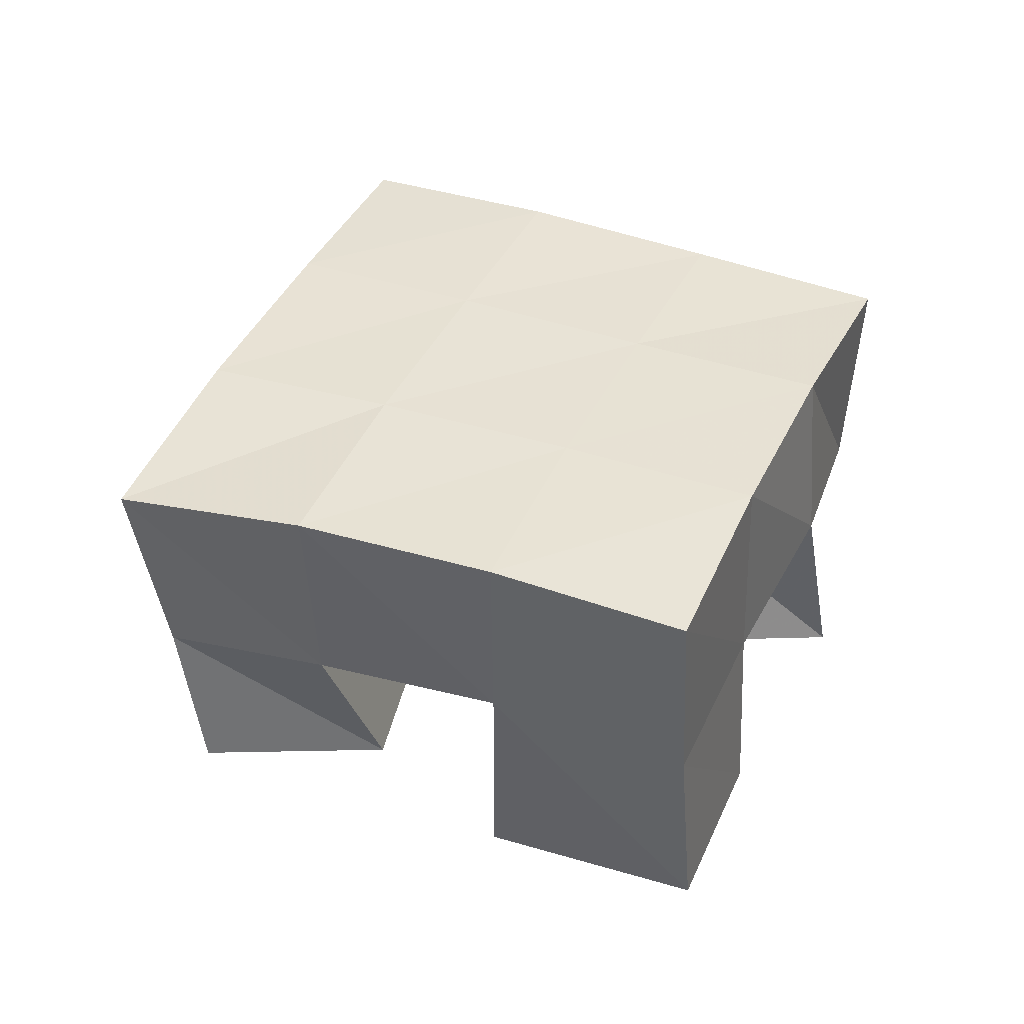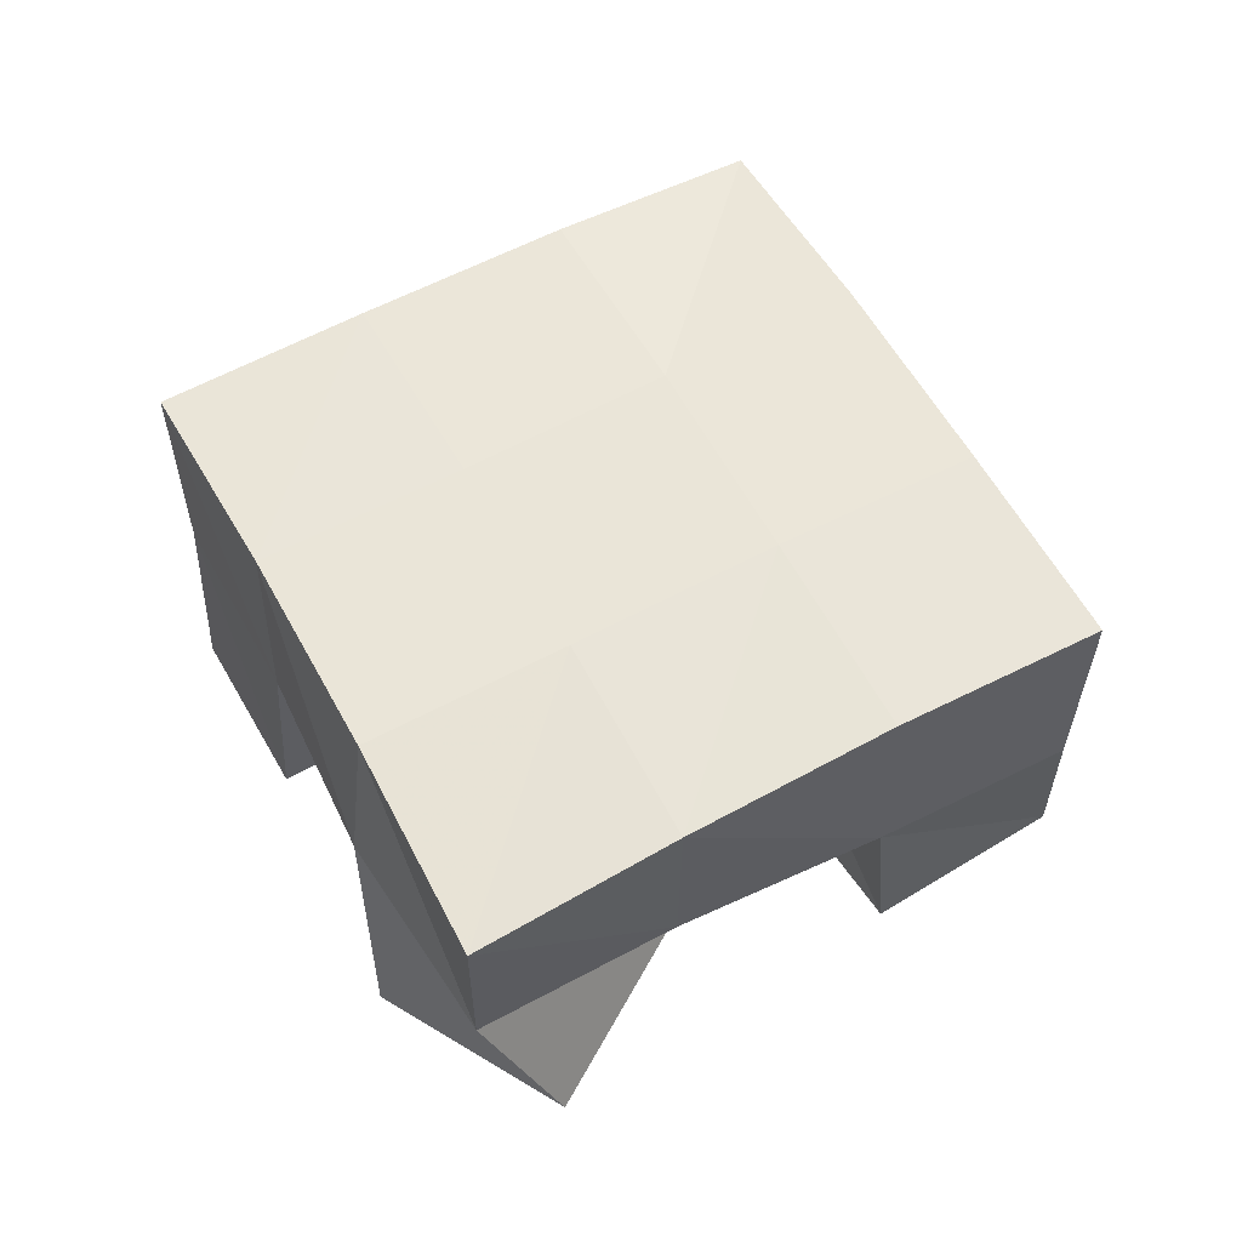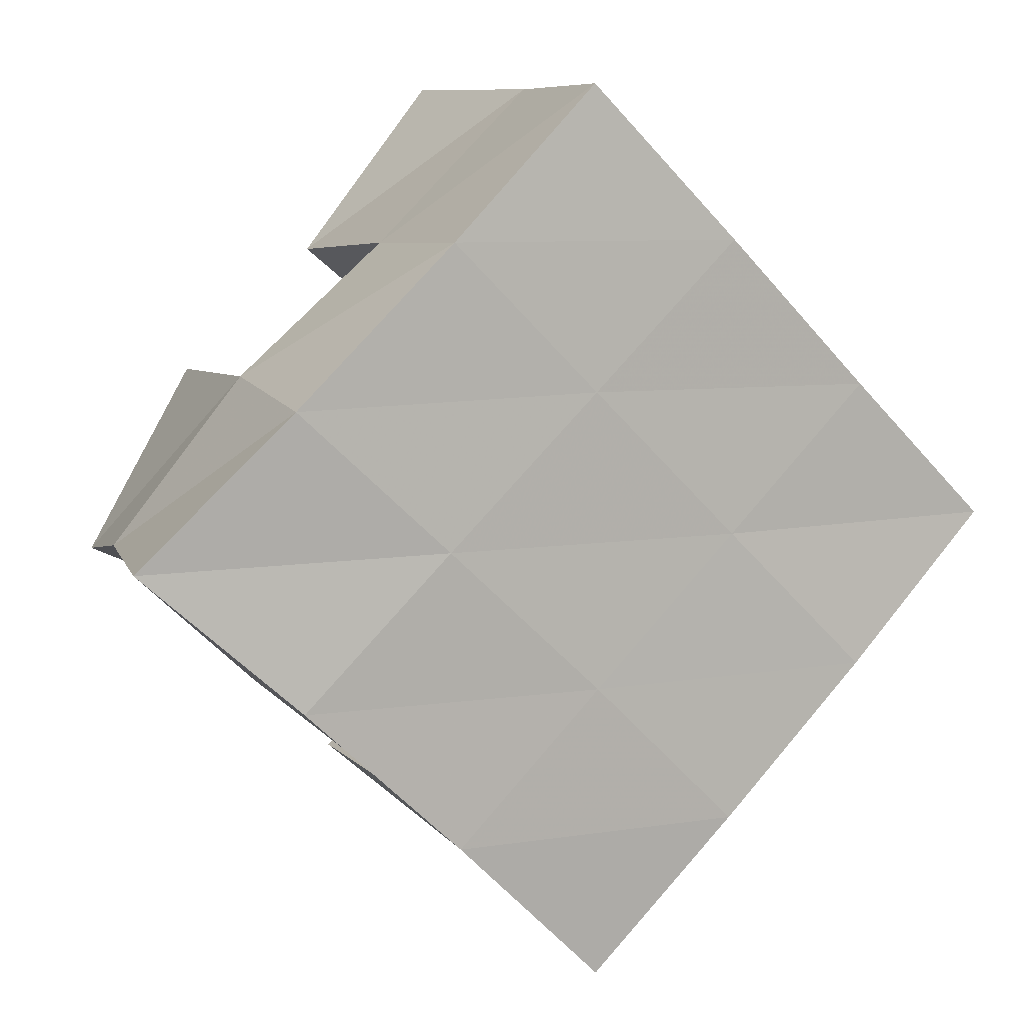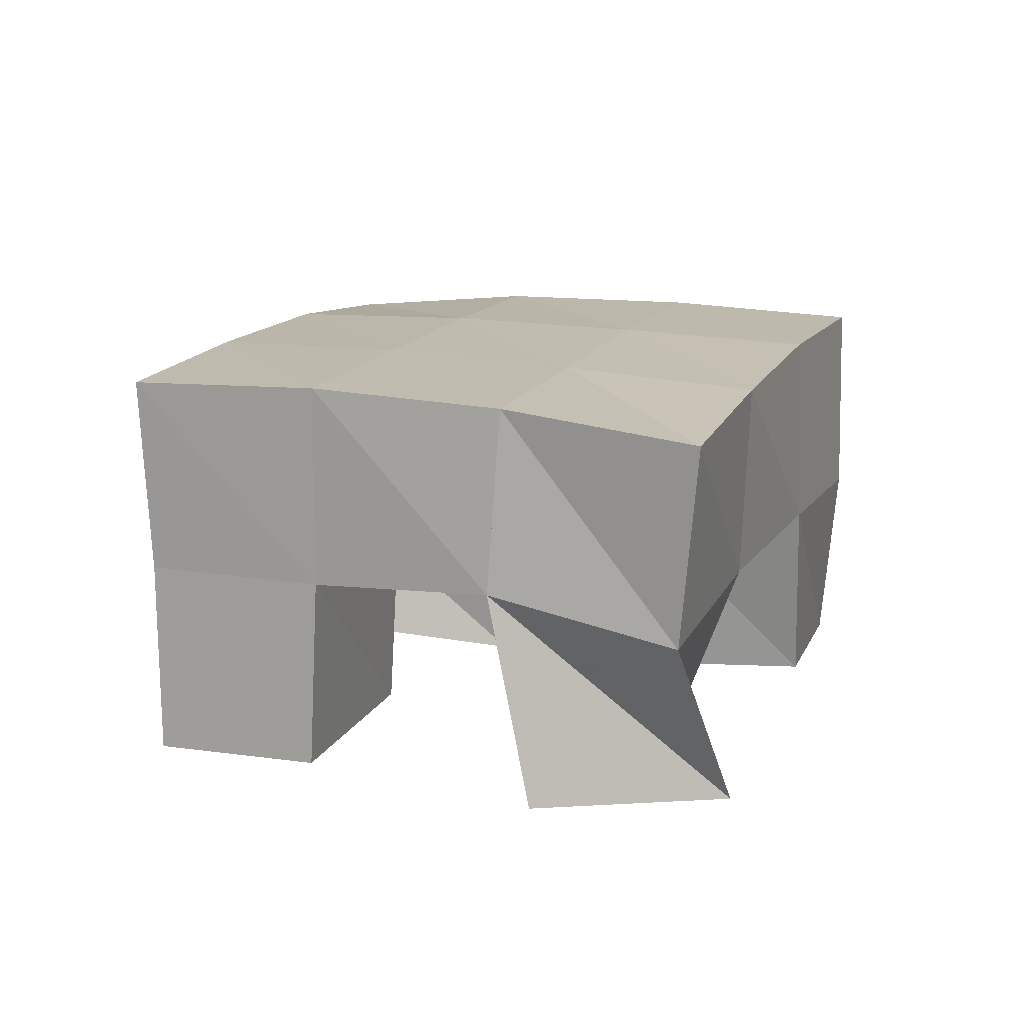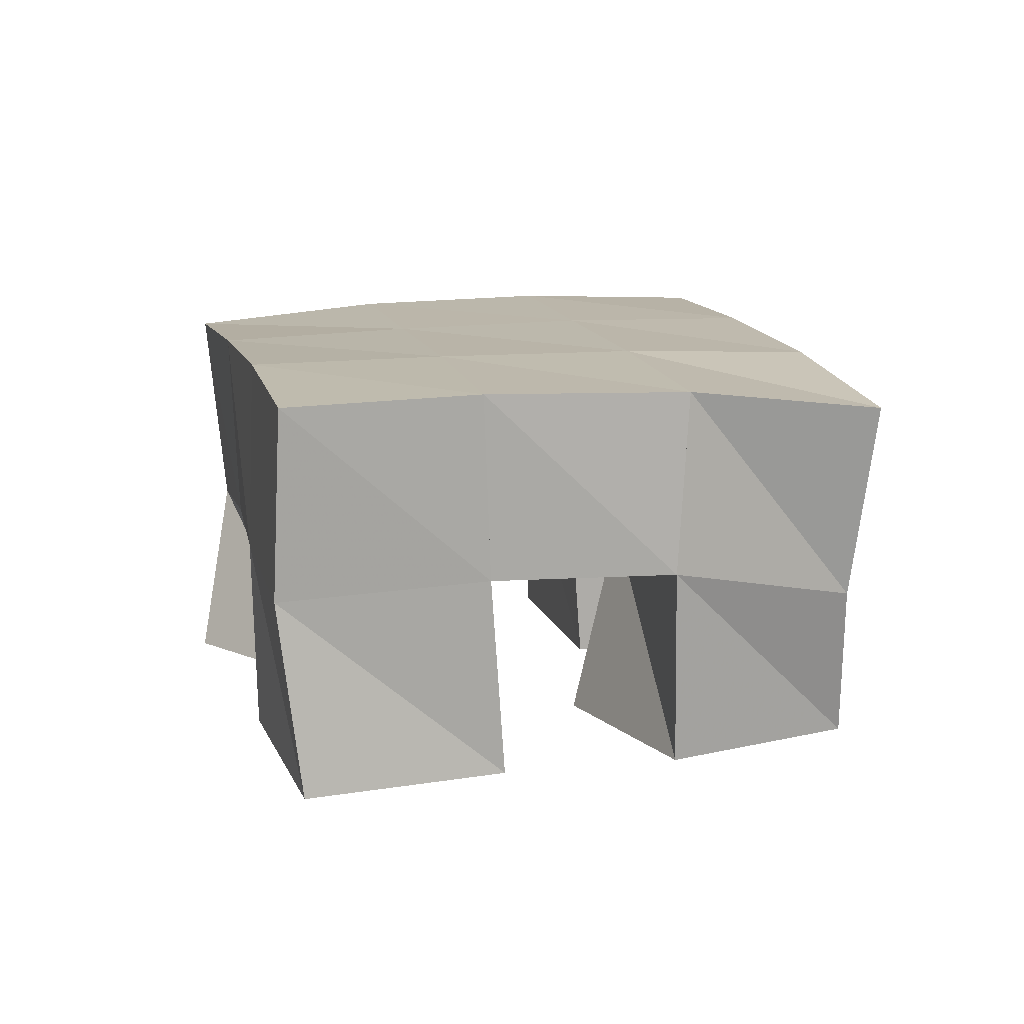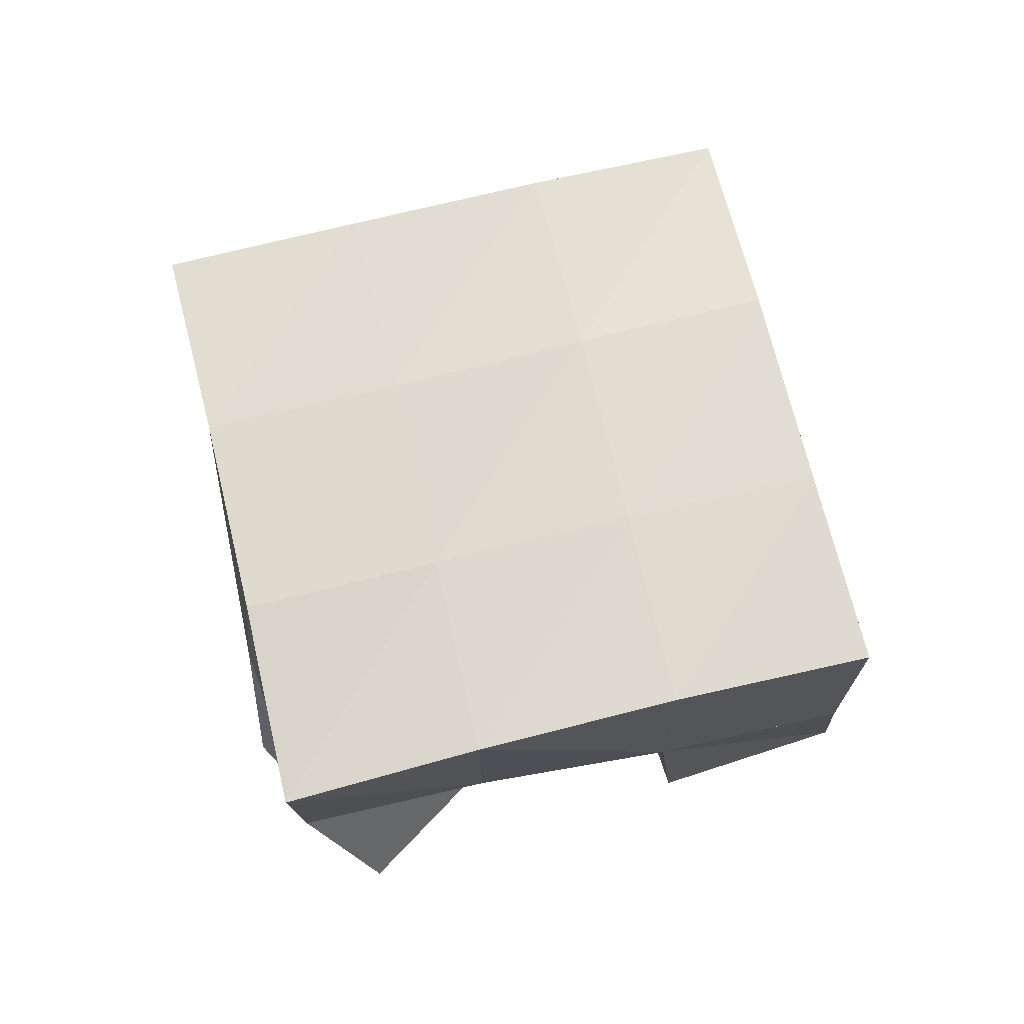
<metadata>
{"format":"obj","ext":"obj","renderer":"f3d","projection":"perspective","resolution":1024,"background":"white","views":[{"elev":40.8,"azim":158.3,"up":"+Y"},{"elev":59.3,"azim":-73.7,"up":"+Y"},{"elev":9.0,"azim":156.9,"up":"+Z"},{"elev":16.4,"azim":-114.0,"up":"+Y"},{"elev":13.6,"azim":31.1,"up":"+Y"},{"elev":70.6,"azim":-58.7,"up":"+Y"}]}
</metadata>
<code>
v 0.4886 0.1 0.1798
v 0.4847 0.1439 0.1618
v 0.5024 0.1007 0.1302
v 0.5147 0.1538 0.1242
v 0.5386 0.1 0.1906
v 0.5181 0.1493 0.1975
v 0.5556 0.1 0.15
v 0.5537 0.1511 0.164
v 0.6146 0.1 0.1733
v 0.6224 0.1504 0.1637
v 0.6405 0.1044 0.1323
v 0.6577 0.1495 0.1264
v 0.6593 0.1003 0.1988
v 0.6602 0.1509 0.2016
v 0.6856 0.1 0.1533
v 0.6897 0.1404 0.1606
v 0.5546 0.1042 0.2385
v 0.5507 0.1515 0.2354
v 0.5896 0.1 0.1988
v 0.5879 0.1519 0.1989
v 0.5932 0.1 0.2706
v 0.585 0.1492 0.2702
v 0.626 0.1 0.2291
v 0.6244 0.1515 0.233
v 0.55 0.1016 0.08938
v 0.5512 0.1498 0.09224
v 0.5807 0.1 0.05813
v 0.5843 0.1492 0.05888
v 0.5908 0.1004 0.1273
v 0.5877 0.1512 0.1291
v 0.6218 0.1 0.09448
v 0.6214 0.1513 0.09505
v 0.48 0.1958 0.164
v 0.5166 0.2002 0.1287
v 0.516 0.1983 0.1985
v 0.552 0.1999 0.1636
v 0.5524 0.1999 0.2345
v 0.5884 0.2002 0.1996
v 0.5883 0.198 0.2709
v 0.6236 0.199 0.235
v 0.5523 0.201 0.09305
v 0.5879 0.2006 0.1284
v 0.6251 0.1997 0.1638
v 0.6613 0.1974 0.1979
v 0.5872 0.1986 0.05716
v 0.6228 0.1994 0.09265
v 0.6603 0.1975 0.1283
v 0.6977 0.1911 0.1622
f 1 2 4
f 3 1 4
f 2 6 8
f 4 2 8
f 6 5 7
f 8 6 7
f 5 1 3
f 7 5 3
f 8 7 3
f 4 8 3
f 2 1 5
f 6 2 5
f 9 10 12
f 11 9 12
f 10 14 16
f 12 10 16
f 14 13 15
f 16 14 15
f 13 9 11
f 15 13 11
f 16 15 11
f 12 16 11
f 10 9 13
f 14 10 13
f 17 18 20
f 19 17 20
f 18 22 24
f 20 18 24
f 22 21 23
f 24 22 23
f 21 17 19
f 23 21 19
f 24 23 19
f 20 24 19
f 18 17 21
f 22 18 21
f 25 26 28
f 27 25 28
f 26 30 32
f 28 26 32
f 30 29 31
f 32 30 31
f 29 25 27
f 31 29 27
f 32 31 27
f 28 32 27
f 26 25 29
f 30 26 29
f 2 33 34
f 4 2 34
f 33 35 36
f 34 33 36
f 35 6 8
f 36 35 8
f 6 2 4
f 8 6 4
f 36 8 4
f 34 36 4
f 33 2 6
f 35 33 6
f 6 35 36
f 8 6 36
f 35 37 38
f 36 35 38
f 37 18 20
f 38 37 20
f 18 6 8
f 20 18 8
f 38 20 8
f 36 38 8
f 35 6 18
f 37 35 18
f 18 37 38
f 20 18 38
f 37 39 40
f 38 37 40
f 39 22 24
f 40 39 24
f 22 18 20
f 24 22 20
f 40 24 20
f 38 40 20
f 37 18 22
f 39 37 22
f 4 34 41
f 26 4 41
f 34 36 42
f 41 34 42
f 36 8 30
f 42 36 30
f 8 4 26
f 30 8 26
f 42 30 26
f 41 42 26
f 34 4 8
f 36 34 8
f 8 36 42
f 30 8 42
f 36 38 43
f 42 36 43
f 38 20 10
f 43 38 10
f 20 8 30
f 10 20 30
f 43 10 30
f 42 43 30
f 36 8 20
f 38 36 20
f 20 38 43
f 10 20 43
f 38 40 44
f 43 38 44
f 40 24 14
f 44 40 14
f 24 20 10
f 14 24 10
f 44 14 10
f 43 44 10
f 38 20 24
f 40 38 24
f 26 41 45
f 28 26 45
f 41 42 46
f 45 41 46
f 42 30 32
f 46 42 32
f 30 26 28
f 32 30 28
f 46 32 28
f 45 46 28
f 41 26 30
f 42 41 30
f 30 42 46
f 32 30 46
f 42 43 47
f 46 42 47
f 43 10 12
f 47 43 12
f 10 30 32
f 12 10 32
f 47 12 32
f 46 47 32
f 42 30 10
f 43 42 10
f 10 43 47
f 12 10 47
f 43 44 48
f 47 43 48
f 44 14 16
f 48 44 16
f 14 10 12
f 16 14 12
f 48 16 12
f 47 48 12
f 43 10 14
f 44 43 14

</code>
